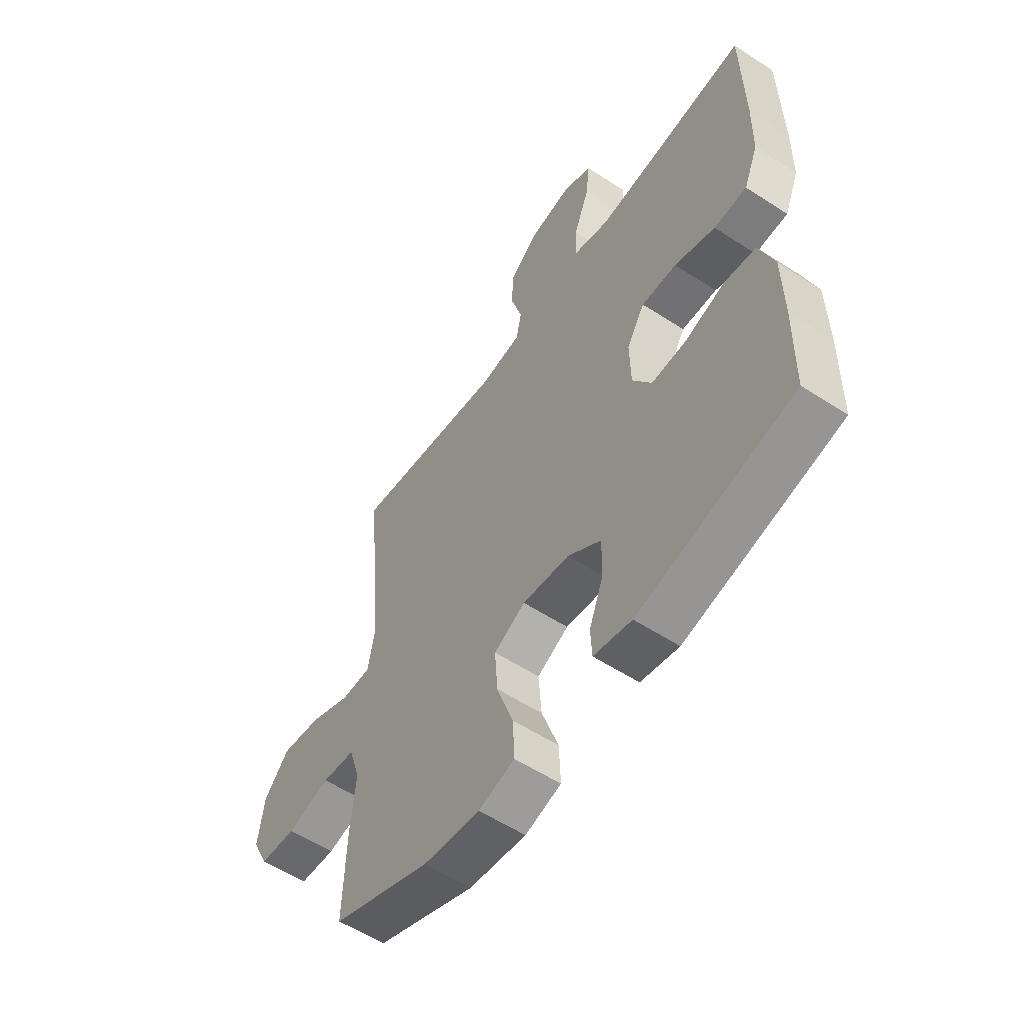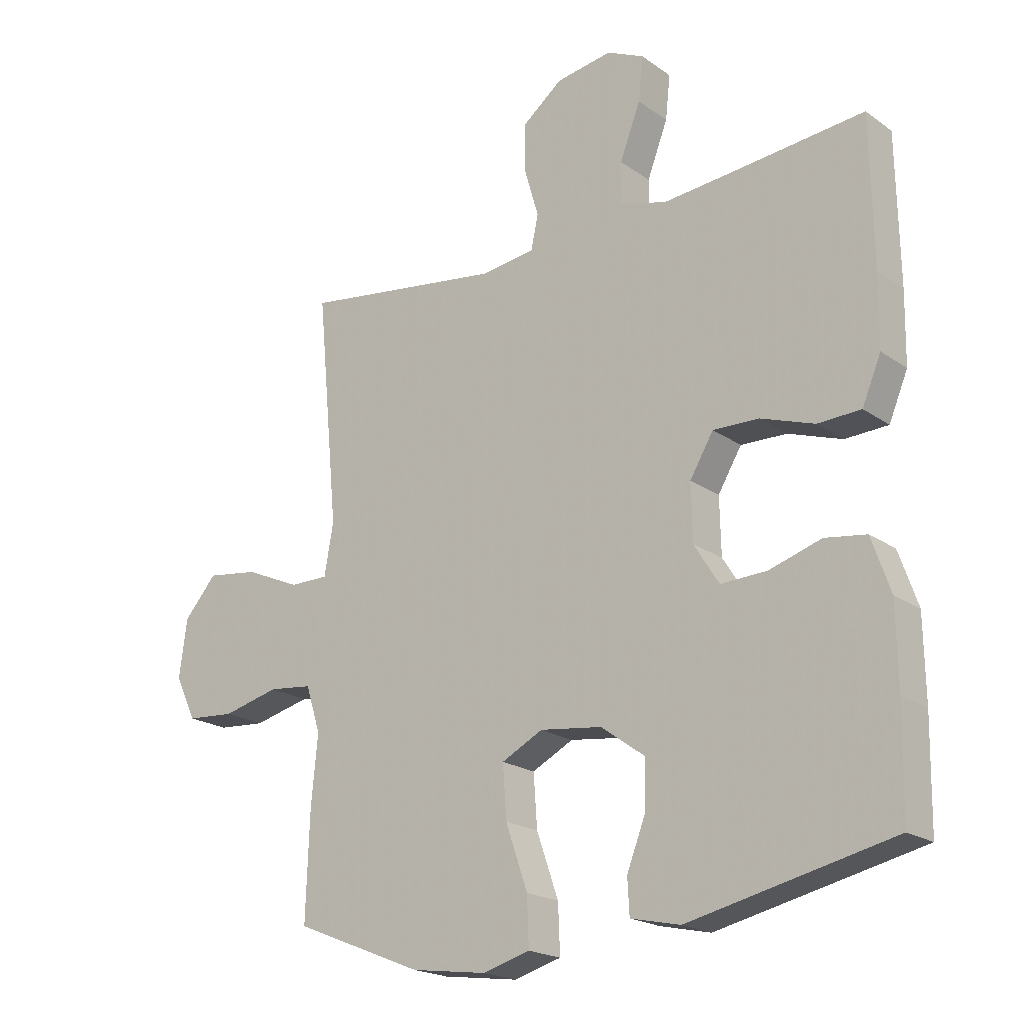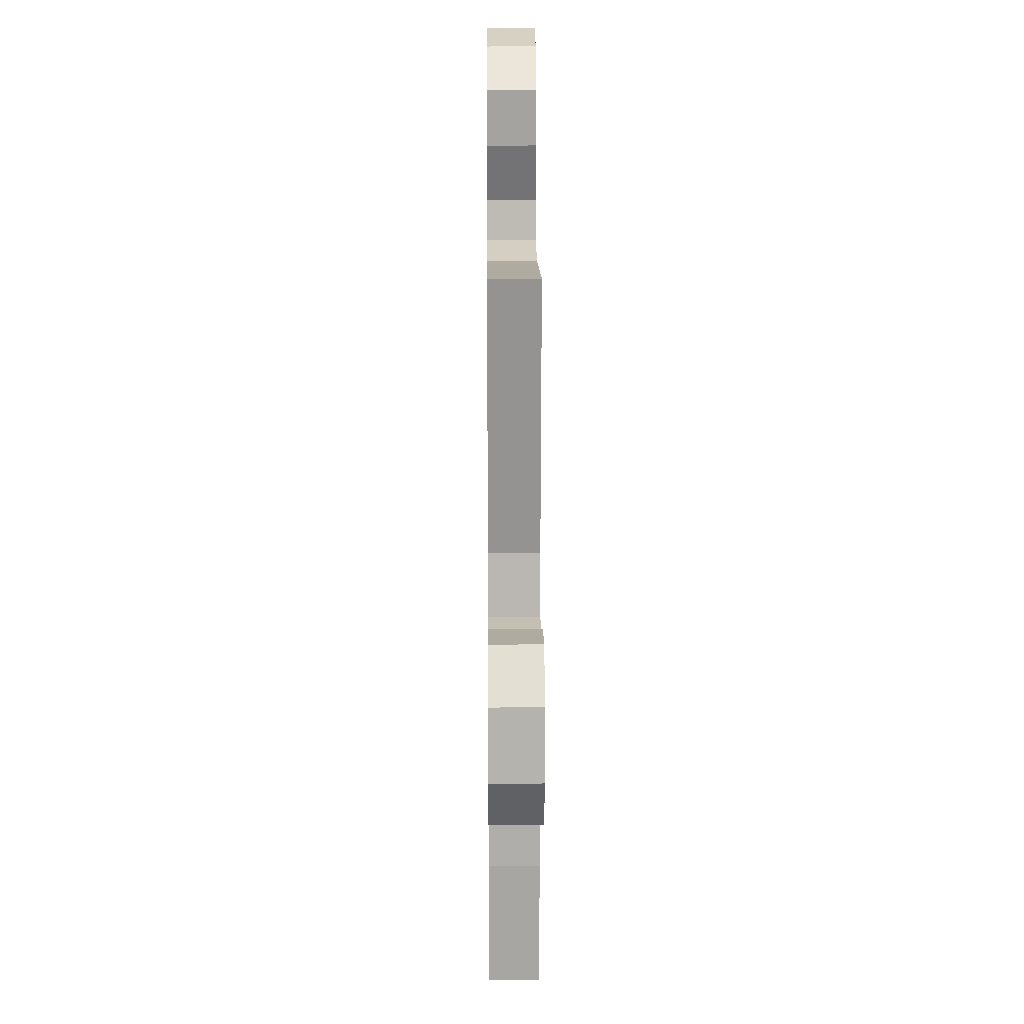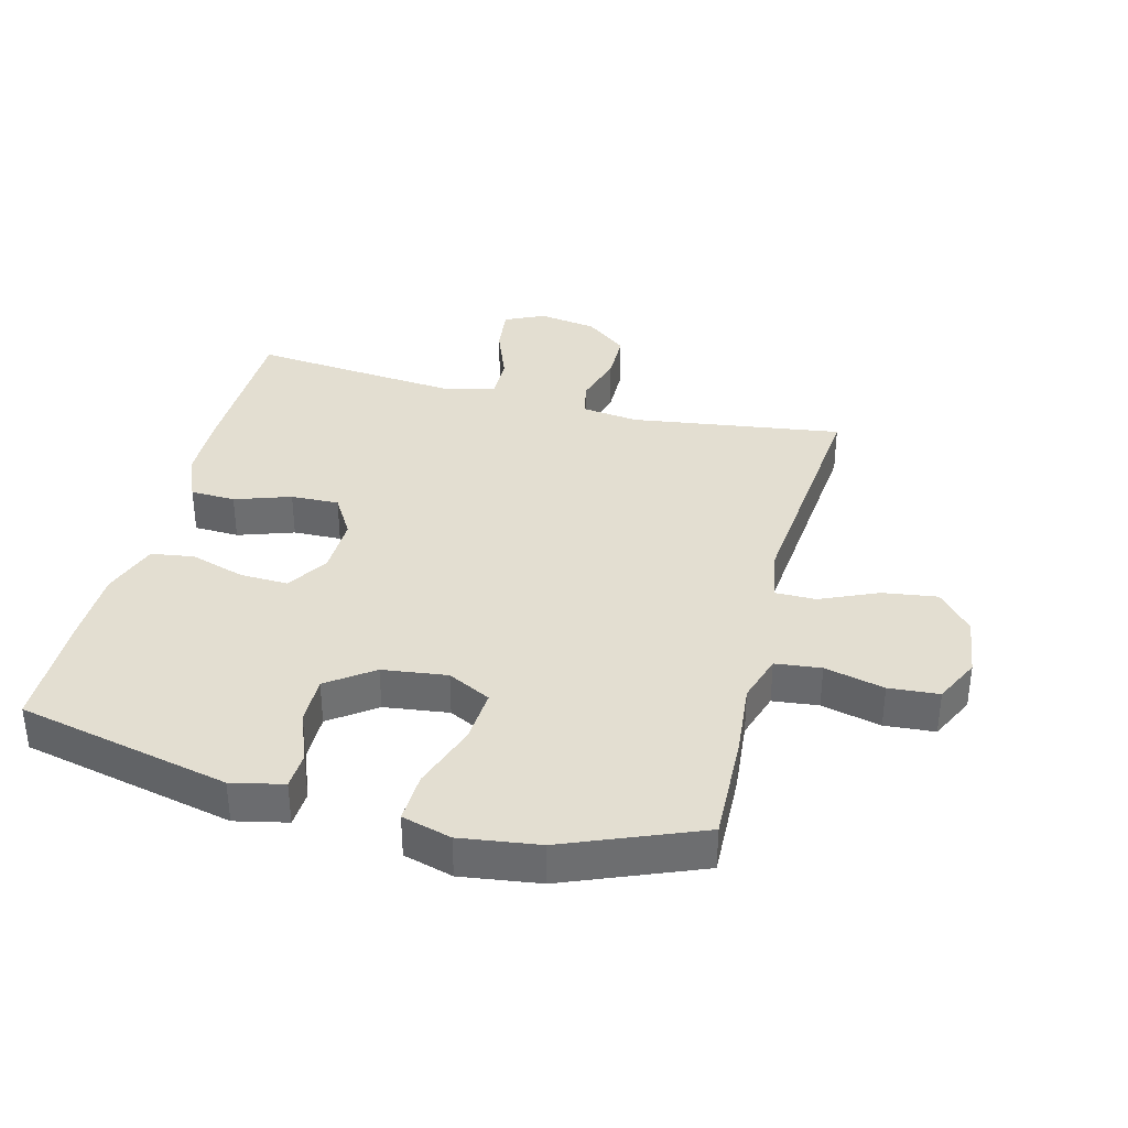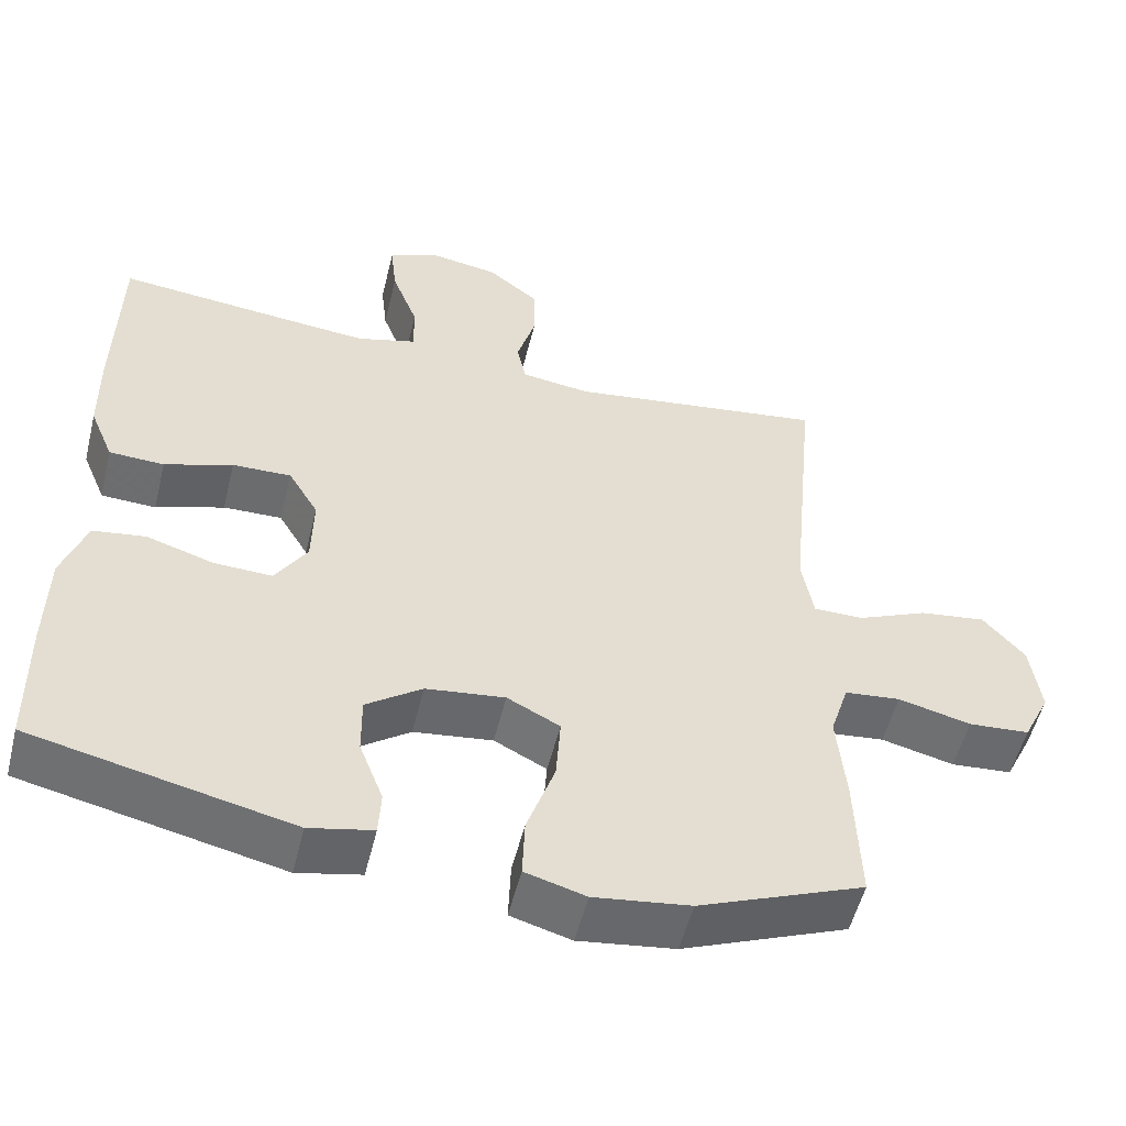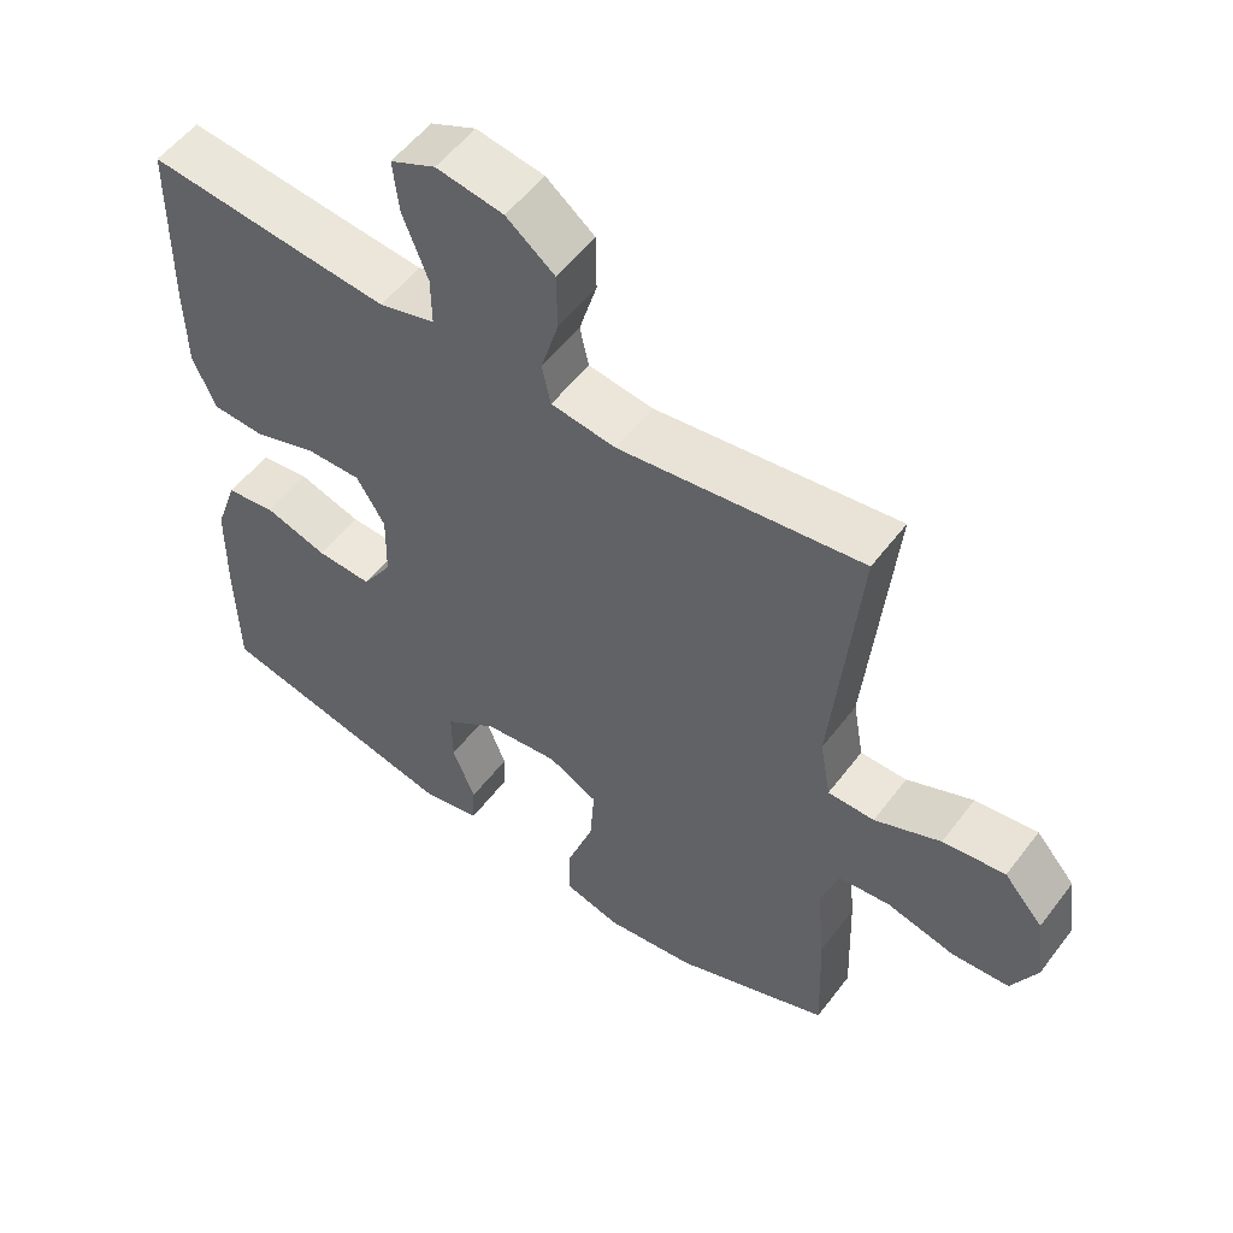
<metadata>
{"format":"obj","ext":"obj","renderer":"f3d","projection":"perspective","resolution":1024,"background":"white","views":[{"elev":-56.7,"azim":55.8,"up":"+Z"},{"elev":-20.1,"azim":38.2,"up":"+Z"},{"elev":17.8,"azim":-90.5,"up":"+Z"},{"elev":36.1,"azim":-165.6,"up":"+Y"},{"elev":-53.8,"azim":166.1,"up":"+Z"},{"elev":54.4,"azim":-143.6,"up":"+Z"}]}
</metadata>
<code>
v 0.5 0.07 -0.5
v 0.165 0.07 -0.575
v 0.083 0.07 -0.557
v 0.08 0.07 -0.499
v 0.111 0.07 -0.419
v 0.112 0.07 -0.342
v 0.04 0.07 -0.29
v -0.062 0.07 -0.277
v -0.13 0.07 -0.312
v -0.124 0.07 -0.398
v -0.088 0.07 -0.502
v -0.085 0.07 -0.581
v -0.163 0.07 -0.603
v -0.287 0.07 -0.586
v -0.5 0.07 -0.5
v -0.494 0.07 -0.327
v -0.483 0.07 -0.211
v -0.507 0.07 -0.135
v -0.579 0.07 -0.127
v -0.673 0.07 -0.15
v -0.752 0.07 -0.144
v -0.787 0.07 -0.072
v -0.774 0.07 0.024
v -0.72 0.07 0.086
v -0.634 0.07 0.074
v -0.543 0.07 0.034
v -0.479 0.07 0.034
v -0.464 0.07 0.119
v -0.5 0.07 0.5
v -0.166 0.07 0.453
v -0.077 0.07 0.465
v -0.065 0.07 0.521
v -0.089 0.07 0.603
v -0.088 0.07 0.682
v -0.022 0.07 0.734
v 0.07 0.07 0.749
v 0.132 0.07 0.72
v 0.124 0.07 0.647
v 0.09 0.07 0.558
v 0.089 0.07 0.49
v 0.166 0.07 0.468
v 0.286 0.07 0.479
v 0.5 0.07 0.5
v 0.504 0.07 0.258
v 0.502 0.07 0.142
v 0.471 0.07 0.068
v 0.4 0.07 0.065
v 0.312 0.07 0.095
v 0.236 0.07 0.097
v 0.197 0.07 0.032
v 0.199 0.07 -0.061
v 0.24 0.07 -0.126
v 0.316 0.07 -0.123
v 0.402 0.07 -0.096
v 0.47 0.07 -0.106
v 0.501 0.07 -0.195
v 0.503 0.07 -0.327
v 0.5 0 -0.5
v 0.165 0 -0.575
v 0.083 0 -0.557
v 0.08 0 -0.499
v 0.111 0 -0.419
v 0.112 0 -0.342
v 0.04 0 -0.29
v -0.062 0 -0.277
v -0.13 0 -0.312
v -0.124 0 -0.398
v -0.088 0 -0.502
v -0.085 0 -0.581
v -0.163 0 -0.603
v -0.287 0 -0.586
v -0.5 0 -0.5
v -0.494 0 -0.327
v -0.483 0 -0.211
v -0.507 0 -0.135
v -0.579 0 -0.127
v -0.673 0 -0.15
v -0.752 0 -0.144
v -0.787 0 -0.072
v -0.774 0 0.024
v -0.72 0 0.086
v -0.634 0 0.074
v -0.543 0 0.034
v -0.479 0 0.034
v -0.464 0 0.119
v -0.5 0 0.5
v -0.166 0 0.453
v -0.077 0 0.465
v -0.065 0 0.521
v -0.089 0 0.603
v -0.088 0 0.682
v -0.022 0 0.734
v 0.07 0 0.749
v 0.132 0 0.72
v 0.124 0 0.647
v 0.09 0 0.558
v 0.089 0 0.49
v 0.166 0 0.468
v 0.286 0 0.479
v 0.5 0 0.5
v 0.504 0 0.258
v 0.502 0 0.142
v 0.471 0 0.068
v 0.4 0 0.065
v 0.312 0 0.095
v 0.236 0 0.097
v 0.197 0 0.032
v 0.199 0 -0.061
v 0.24 0 -0.126
v 0.316 0 -0.123
v 0.402 0 -0.096
v 0.47 0 -0.106
v 0.501 0 -0.195
v 0.503 0 -0.327
f 53 54 55 56
f 52 53 56 57
f 45 46 47 48
f 45 48 49
f 42 43 44 45
f 41 42 45 49
f 40 41 49 50
f 36 37 38 39
f 36 39 40
f 35 36 40
f 32 33 34 35
f 32 35 40 50
f 28 29 30
f 27 28 30 31
f 23 24 25 26
f 23 26 27
f 22 23 27
f 19 20 21 22
f 18 19 22 27
f 17 18 27 31
f 15 16 17 31
f 13 14 15 31
f 10 11 12 13
f 9 10 13
f 2 3 4 5
f 2 5 6
f 52 57 1 2
f 51 52 2 6
f 50 51 6 7
f 32 50 7 8
f 9 13 31 32
f 8 9 32
f 113 112 111 110
f 114 113 110 109
f 105 104 103 102
f 106 105 102
f 102 101 100 99
f 106 102 99 98
f 107 106 98 97
f 96 95 94 93
f 97 96 93
f 97 93 92
f 92 91 90 89
f 107 97 92 89
f 87 86 85
f 88 87 85 84
f 83 82 81 80
f 84 83 80
f 84 80 79
f 79 78 77 76
f 84 79 76 75
f 88 84 75 74
f 88 74 73 72
f 88 72 71 70
f 70 69 68 67
f 70 67 66
f 62 61 60 59
f 63 62 59
f 59 58 114 109
f 63 59 109 108
f 64 63 108 107
f 65 64 107 89
f 89 88 70 66
f 89 66 65
f 1 58 59 2
f 2 59 60 3
f 3 60 61 4
f 4 61 62 5
f 5 62 63 6
f 6 63 64 7
f 7 64 65 8
f 8 65 66 9
f 9 66 67 10
f 10 67 68 11
f 11 68 69 12
f 12 69 70 13
f 13 70 71 14
f 14 71 72 15
f 15 72 73 16
f 16 73 74 17
f 17 74 75 18
f 18 75 76 19
f 19 76 77 20
f 20 77 78 21
f 21 78 79 22
f 22 79 80 23
f 23 80 81 24
f 24 81 82 25
f 25 82 83 26
f 26 83 84 27
f 27 84 85 28
f 28 85 86 29
f 29 86 87 30
f 30 87 88 31
f 31 88 89 32
f 32 89 90 33
f 33 90 91 34
f 34 91 92 35
f 35 92 93 36
f 36 93 94 37
f 37 94 95 38
f 38 95 96 39
f 39 96 97 40
f 40 97 98 41
f 41 98 99 42
f 42 99 100 43
f 43 100 101 44
f 44 101 102 45
f 45 102 103 46
f 46 103 104 47
f 47 104 105 48
f 48 105 106 49
f 49 106 107 50
f 50 107 108 51
f 51 108 109 52
f 52 109 110 53
f 53 110 111 54
f 54 111 112 55
f 55 112 113 56
f 56 113 114 57
f 57 114 58 1

</code>
